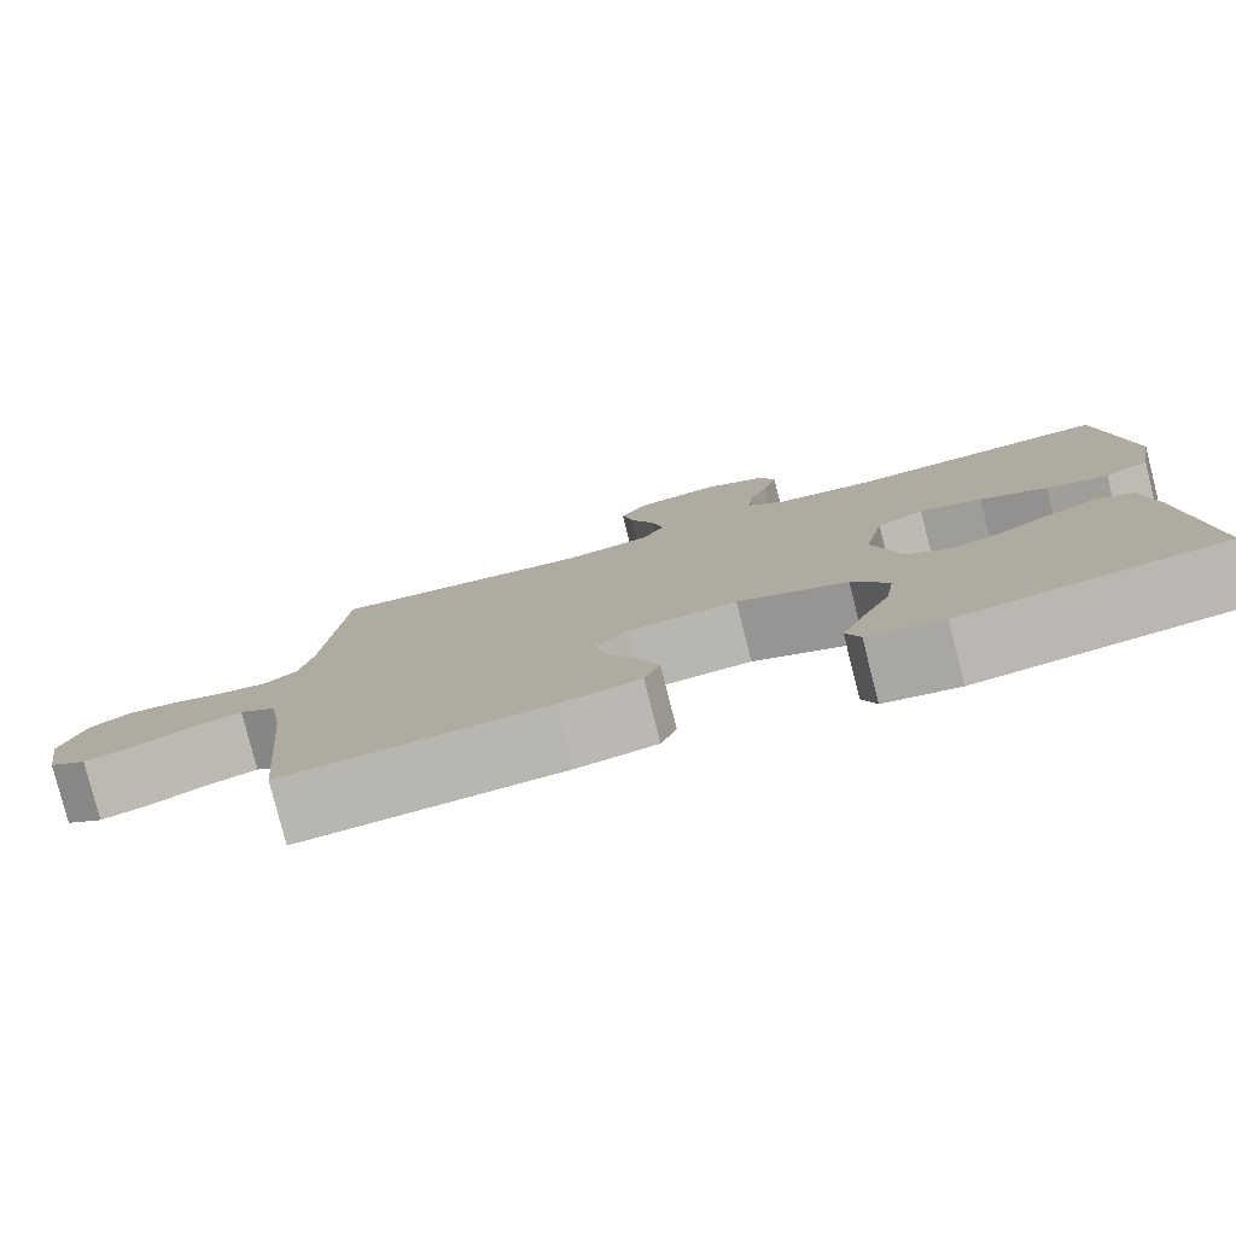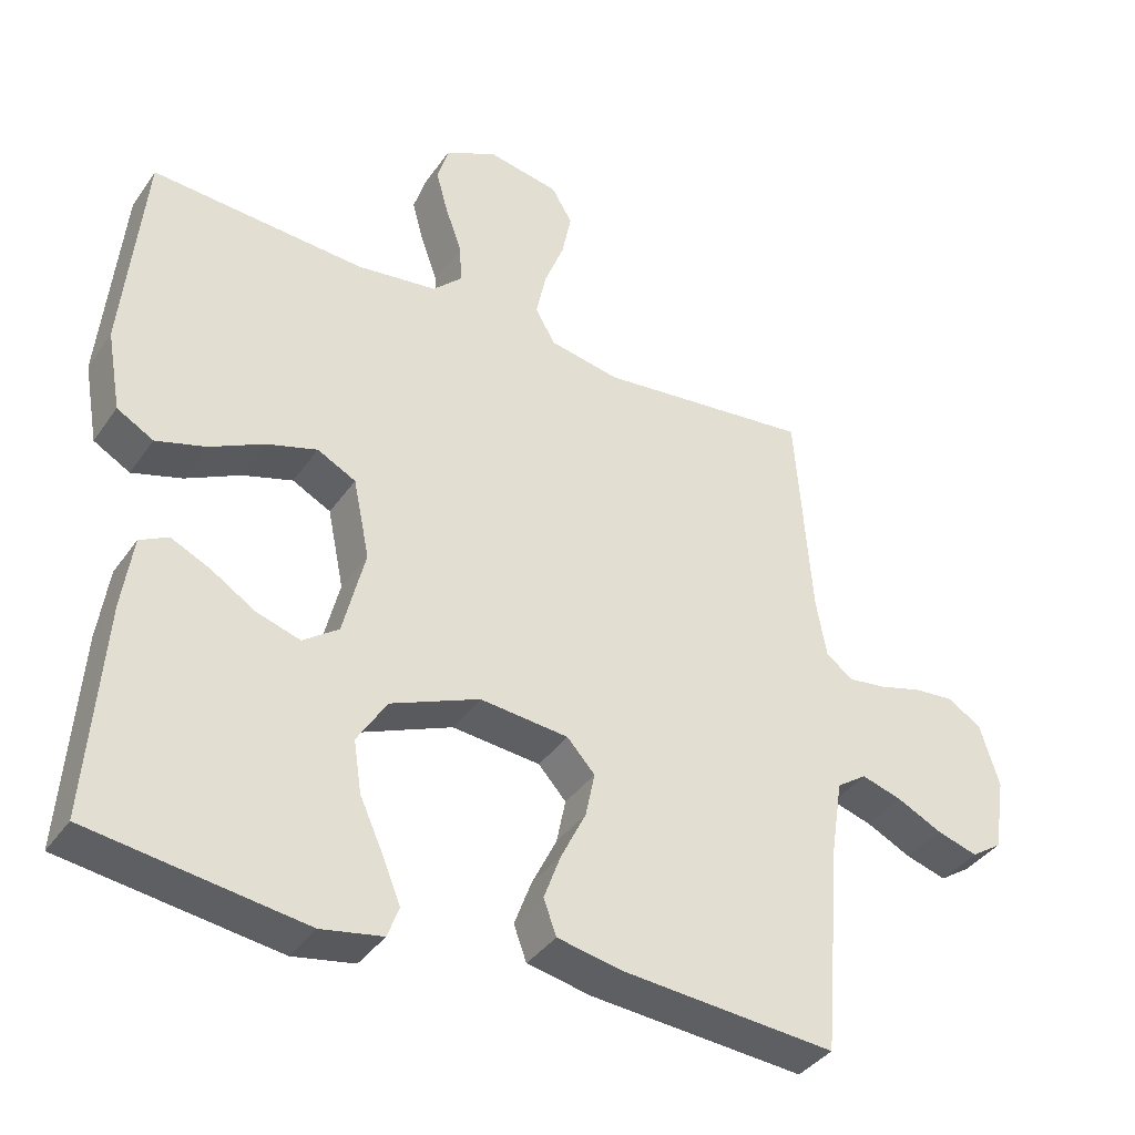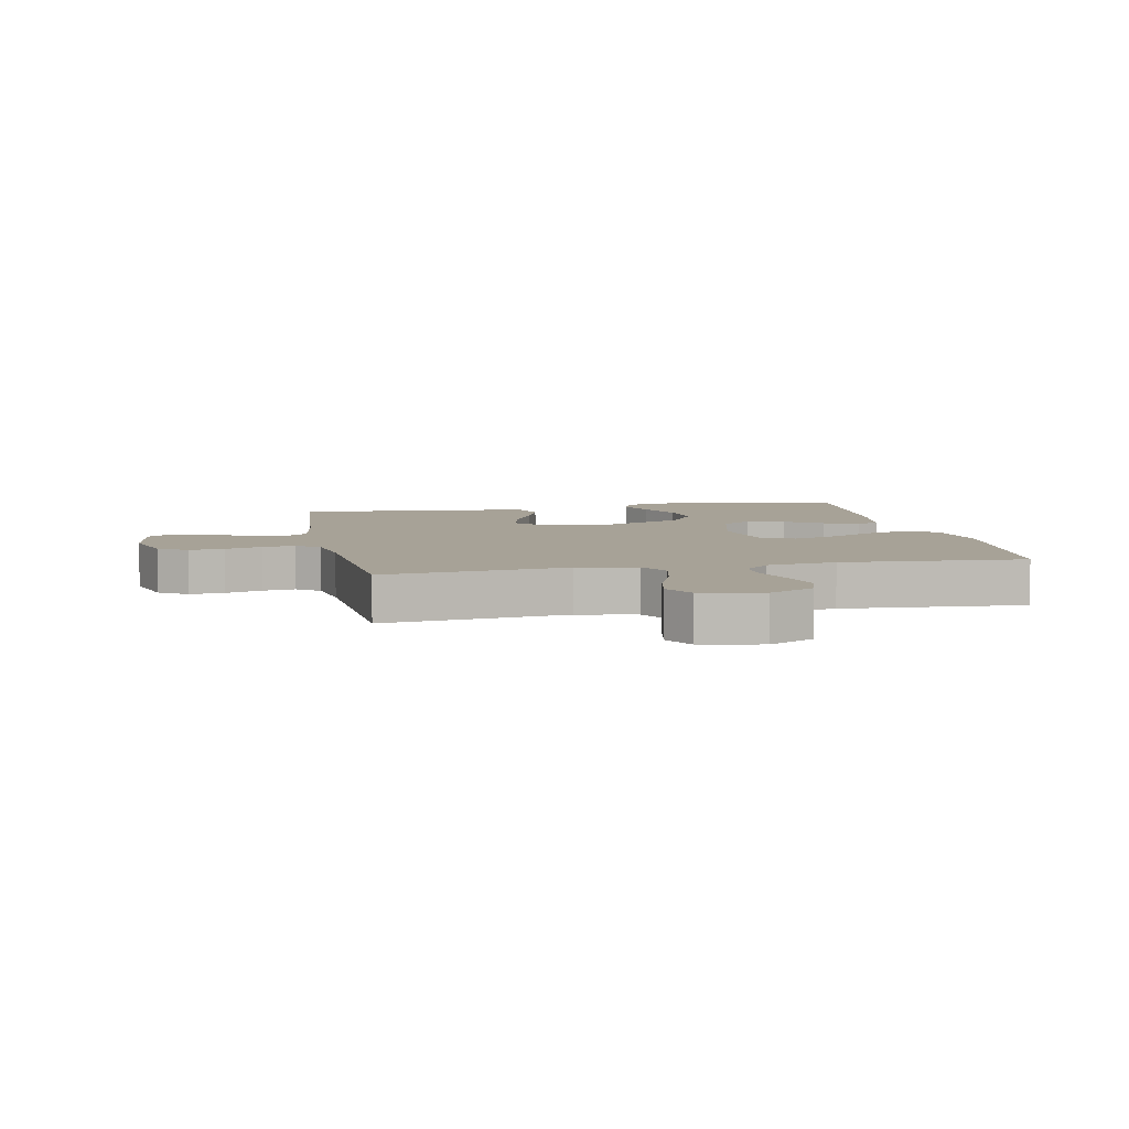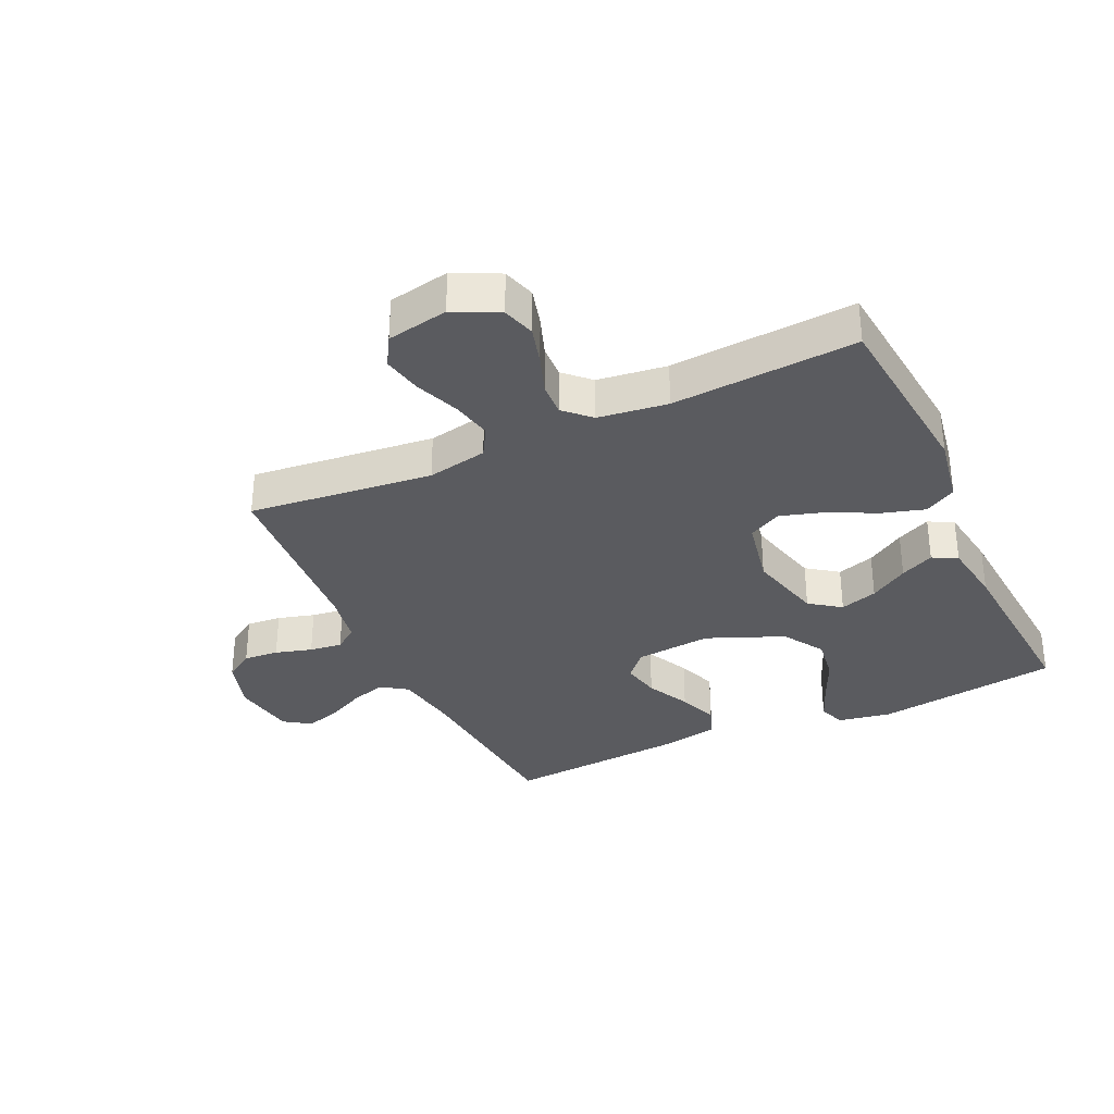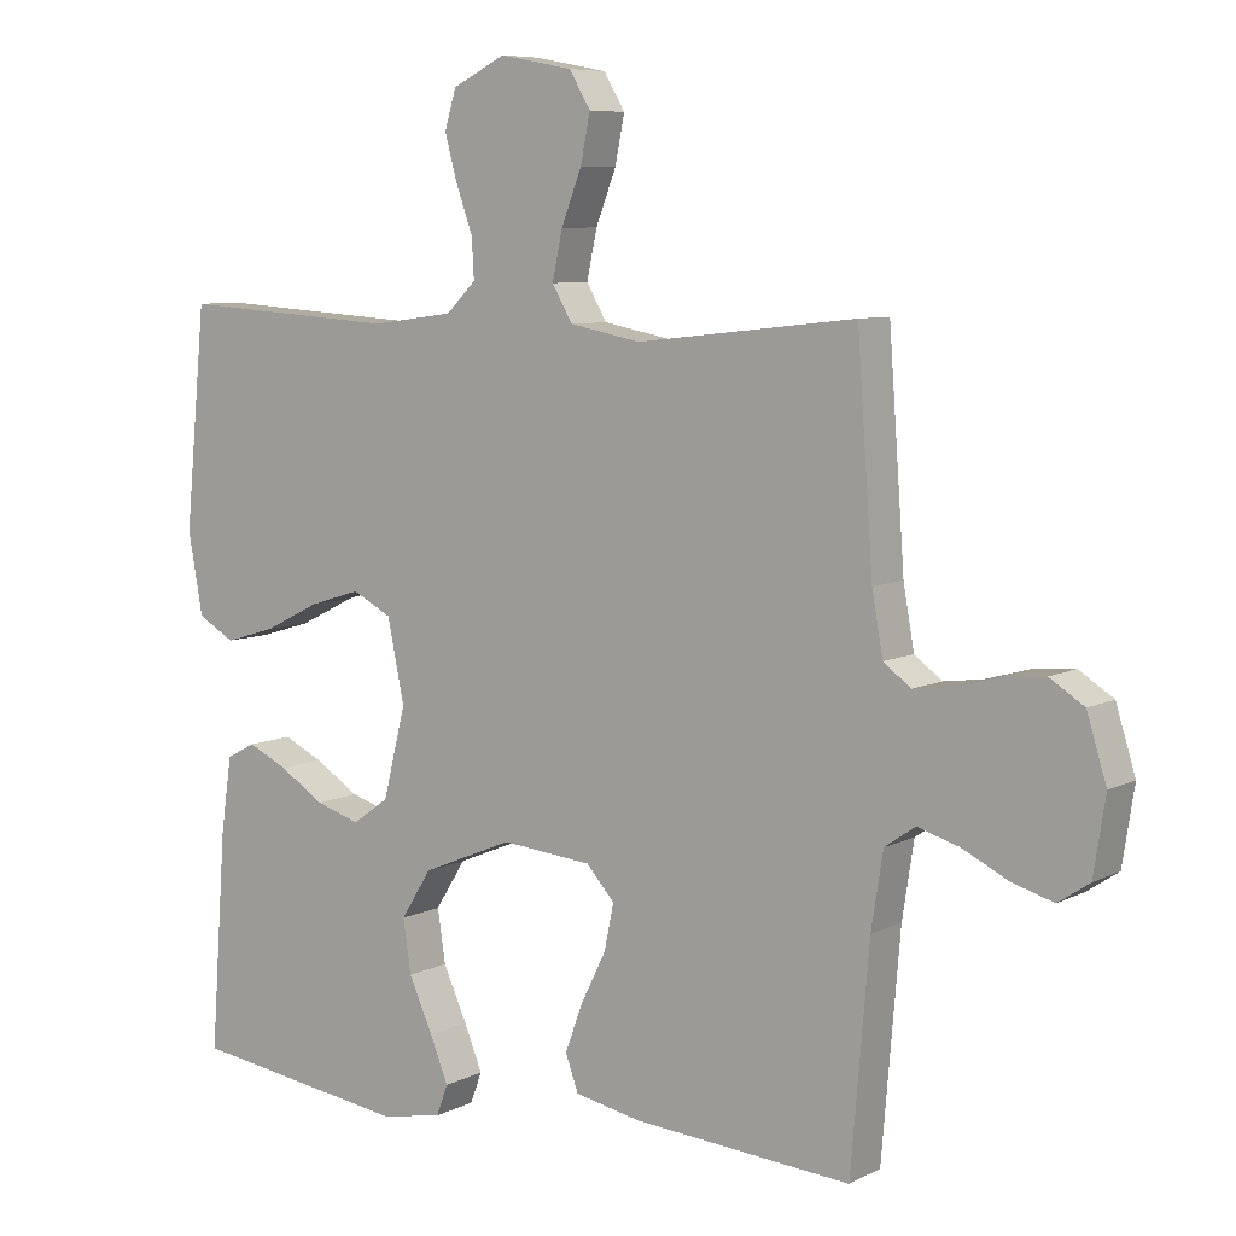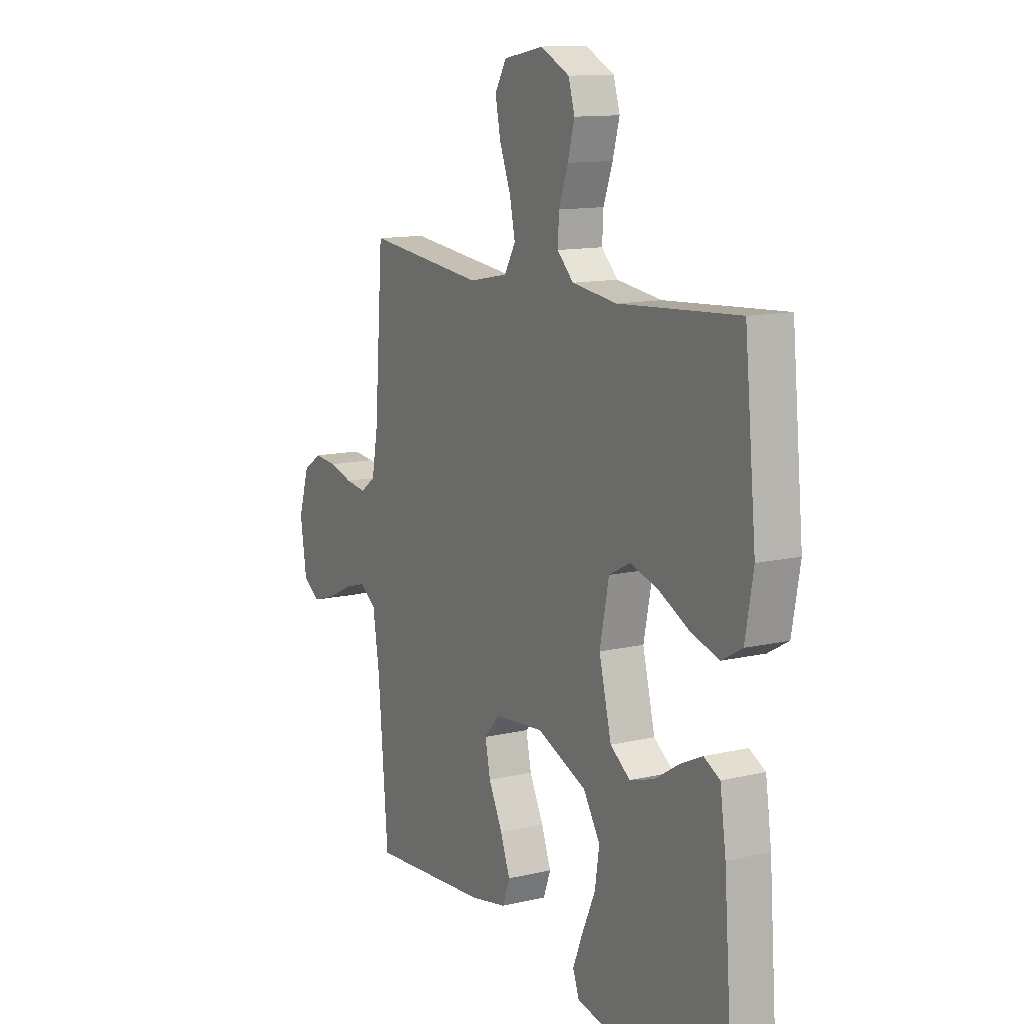
<metadata>
{"format":"obj","ext":"obj","renderer":"f3d","projection":"perspective","resolution":1024,"background":"white","views":[{"elev":-79.9,"azim":14.3,"up":"+Z"},{"elev":-38.2,"azim":149.1,"up":"+Z"},{"elev":6.6,"azim":-11.4,"up":"+Y"},{"elev":-33.2,"azim":25.0,"up":"+Y"},{"elev":7.5,"azim":-144.4,"up":"+Z"},{"elev":12.3,"azim":61.0,"up":"+Z"}]}
</metadata>
<code>
v -0.5 0.07 0.5
v -0.2 0.07 0.467
v -0.102 0.07 0.486
v -0.074 0.07 0.534
v -0.088 0.07 0.6
v -0.116 0.07 0.672
v -0.129 0.07 0.737
v -0.1 0.07 0.786
v 0 0.07 0.805
v 0.073 0.07 0.769
v 0.089 0.07 0.716
v 0.072 0.07 0.654
v 0.049 0.07 0.59
v 0.046 0.07 0.535
v 0.087 0.07 0.495
v 0.2 0.07 0.48
v 0.5 0.07 0.5
v 0.529 0.07 0.2
v 0.509 0.07 0.088
v 0.458 0.07 0.059
v 0.388 0.07 0.08
v 0.312 0.07 0.118
v 0.241 0.07 0.14
v 0.187 0.07 0.112
v 0.164 0.07 0
v 0.195 0.07 -0.124
v 0.245 0.07 -0.16
v 0.306 0.07 -0.141
v 0.368 0.07 -0.102
v 0.423 0.07 -0.076
v 0.463 0.07 -0.097
v 0.478 0.07 -0.2
v 0.5 0.07 -0.5
v 0.2 0.07 -0.542
v 0.114 0.07 -0.526
v 0.098 0.07 -0.483
v 0.123 0.07 -0.421
v 0.156 0.07 -0.348
v 0.167 0.07 -0.275
v 0.125 0.07 -0.208
v 0 0.07 -0.156
v -0.124 0.07 -0.168
v -0.163 0.07 -0.211
v -0.15 0.07 -0.274
v -0.115 0.07 -0.345
v -0.091 0.07 -0.41
v -0.109 0.07 -0.459
v -0.2 0.07 -0.477
v -0.5 0.07 -0.5
v -0.525 0.07 -0.2
v -0.541 0.07 -0.097
v -0.583 0.07 -0.068
v -0.64 0.07 -0.085
v -0.703 0.07 -0.116
v -0.76 0.07 -0.133
v -0.803 0.07 -0.104
v -0.819 0.07 0
v -0.792 0.07 0.087
v -0.745 0.07 0.117
v -0.688 0.07 0.112
v -0.628 0.07 0.095
v -0.575 0.07 0.088
v -0.537 0.07 0.116
v -0.522 0.07 0.2
v -0.5 0 0.5
v -0.2 0 0.467
v -0.102 0 0.486
v -0.074 0 0.534
v -0.088 0 0.6
v -0.116 0 0.672
v -0.129 0 0.737
v -0.1 0 0.786
v 0 0 0.805
v 0.073 0 0.769
v 0.089 0 0.716
v 0.072 0 0.654
v 0.049 0 0.59
v 0.046 0 0.535
v 0.087 0 0.495
v 0.2 0 0.48
v 0.5 0 0.5
v 0.529 0 0.2
v 0.509 0 0.088
v 0.458 0 0.059
v 0.388 0 0.08
v 0.312 0 0.118
v 0.241 0 0.14
v 0.187 0 0.112
v 0.164 0 0
v 0.195 0 -0.124
v 0.245 0 -0.16
v 0.306 0 -0.141
v 0.368 0 -0.102
v 0.423 0 -0.076
v 0.463 0 -0.097
v 0.478 0 -0.2
v 0.5 0 -0.5
v 0.2 0 -0.542
v 0.114 0 -0.526
v 0.098 0 -0.483
v 0.123 0 -0.421
v 0.156 0 -0.348
v 0.167 0 -0.275
v 0.125 0 -0.208
v 0 0 -0.156
v -0.124 0 -0.168
v -0.163 0 -0.211
v -0.15 0 -0.274
v -0.115 0 -0.345
v -0.091 0 -0.41
v -0.109 0 -0.459
v -0.2 0 -0.477
v -0.5 0 -0.5
v -0.525 0 -0.2
v -0.541 0 -0.097
v -0.583 0 -0.068
v -0.64 0 -0.085
v -0.703 0 -0.116
v -0.76 0 -0.133
v -0.803 0 -0.104
v -0.819 0 0
v -0.792 0 0.087
v -0.745 0 0.117
v -0.688 0 0.112
v -0.628 0 0.095
v -0.575 0 0.088
v -0.537 0 0.116
v -0.522 0 0.2
f 59 60 61
f 58 59 61
f 57 58 61
f 56 57 61
f 55 56 61
f 54 55 61
f 53 54 61
f 52 53 61 62
f 51 52 62 63
f 48 49 50
f 47 48 50
f 46 47 50
f 45 46 50
f 44 45 50
f 51 63 64
f 50 51 64
f 44 50 64
f 43 44 64
f 36 37 38
f 35 36 38
f 34 35 38
f 33 34 38
f 32 33 38
f 31 32 38
f 30 31 38
f 29 30 38
f 28 29 38
f 27 28 38 39
f 26 27 39 40
f 20 21 22
f 19 20 22
f 18 19 22
f 17 18 22
f 16 17 22
f 15 16 22 23
f 14 15 23 24
f 11 12 13
f 10 11 13
f 9 10 13
f 8 9 13
f 7 8 13
f 6 7 13
f 5 6 13
f 4 5 13 14
f 14 24 25
f 4 14 25
f 3 4 25
f 64 1 2
f 43 64 2
f 42 43 2
f 26 40 41
f 26 41 42
f 25 26 42
f 3 25 42
f 2 3 42
f 125 124 123
f 125 123 122
f 125 122 121
f 125 121 120
f 125 120 119
f 125 119 118
f 125 118 117
f 126 125 117 116
f 127 126 116 115
f 114 113 112
f 114 112 111
f 114 111 110
f 114 110 109
f 114 109 108
f 128 127 115
f 128 115 114
f 128 114 108
f 128 108 107
f 102 101 100
f 102 100 99
f 102 99 98
f 102 98 97
f 102 97 96
f 102 96 95
f 102 95 94
f 102 94 93
f 102 93 92
f 103 102 92 91
f 104 103 91 90
f 86 85 84
f 86 84 83
f 86 83 82
f 86 82 81
f 86 81 80
f 87 86 80 79
f 88 87 79 78
f 77 76 75
f 77 75 74
f 77 74 73
f 77 73 72
f 77 72 71
f 77 71 70
f 77 70 69
f 78 77 69 68
f 89 88 78
f 89 78 68
f 89 68 67
f 66 65 128
f 66 128 107
f 66 107 106
f 105 104 90
f 106 105 90
f 106 90 89
f 106 89 67
f 106 67 66
f 1 65 66 2
f 2 66 67 3
f 3 67 68 4
f 4 68 69 5
f 5 69 70 6
f 6 70 71 7
f 7 71 72 8
f 8 72 73 9
f 9 73 74 10
f 10 74 75 11
f 11 75 76 12
f 12 76 77 13
f 13 77 78 14
f 14 78 79 15
f 15 79 80 16
f 16 80 81 17
f 17 81 82 18
f 18 82 83 19
f 19 83 84 20
f 20 84 85 21
f 21 85 86 22
f 22 86 87 23
f 23 87 88 24
f 24 88 89 25
f 25 89 90 26
f 26 90 91 27
f 27 91 92 28
f 28 92 93 29
f 29 93 94 30
f 30 94 95 31
f 31 95 96 32
f 32 96 97 33
f 33 97 98 34
f 34 98 99 35
f 35 99 100 36
f 36 100 101 37
f 37 101 102 38
f 38 102 103 39
f 39 103 104 40
f 40 104 105 41
f 41 105 106 42
f 42 106 107 43
f 43 107 108 44
f 44 108 109 45
f 45 109 110 46
f 46 110 111 47
f 47 111 112 48
f 48 112 113 49
f 49 113 114 50
f 50 114 115 51
f 51 115 116 52
f 52 116 117 53
f 53 117 118 54
f 54 118 119 55
f 55 119 120 56
f 56 120 121 57
f 57 121 122 58
f 58 122 123 59
f 59 123 124 60
f 60 124 125 61
f 61 125 126 62
f 62 126 127 63
f 63 127 128 64
f 64 128 65 1

</code>
